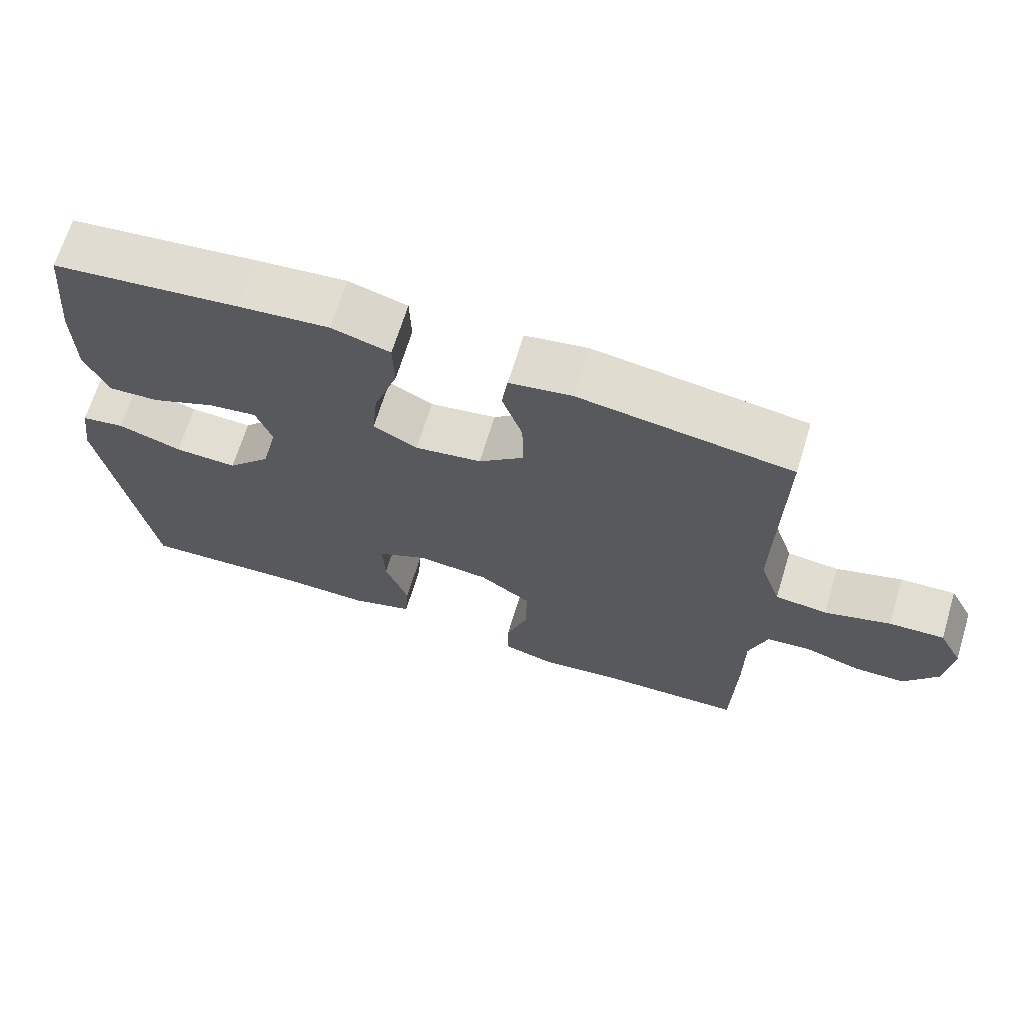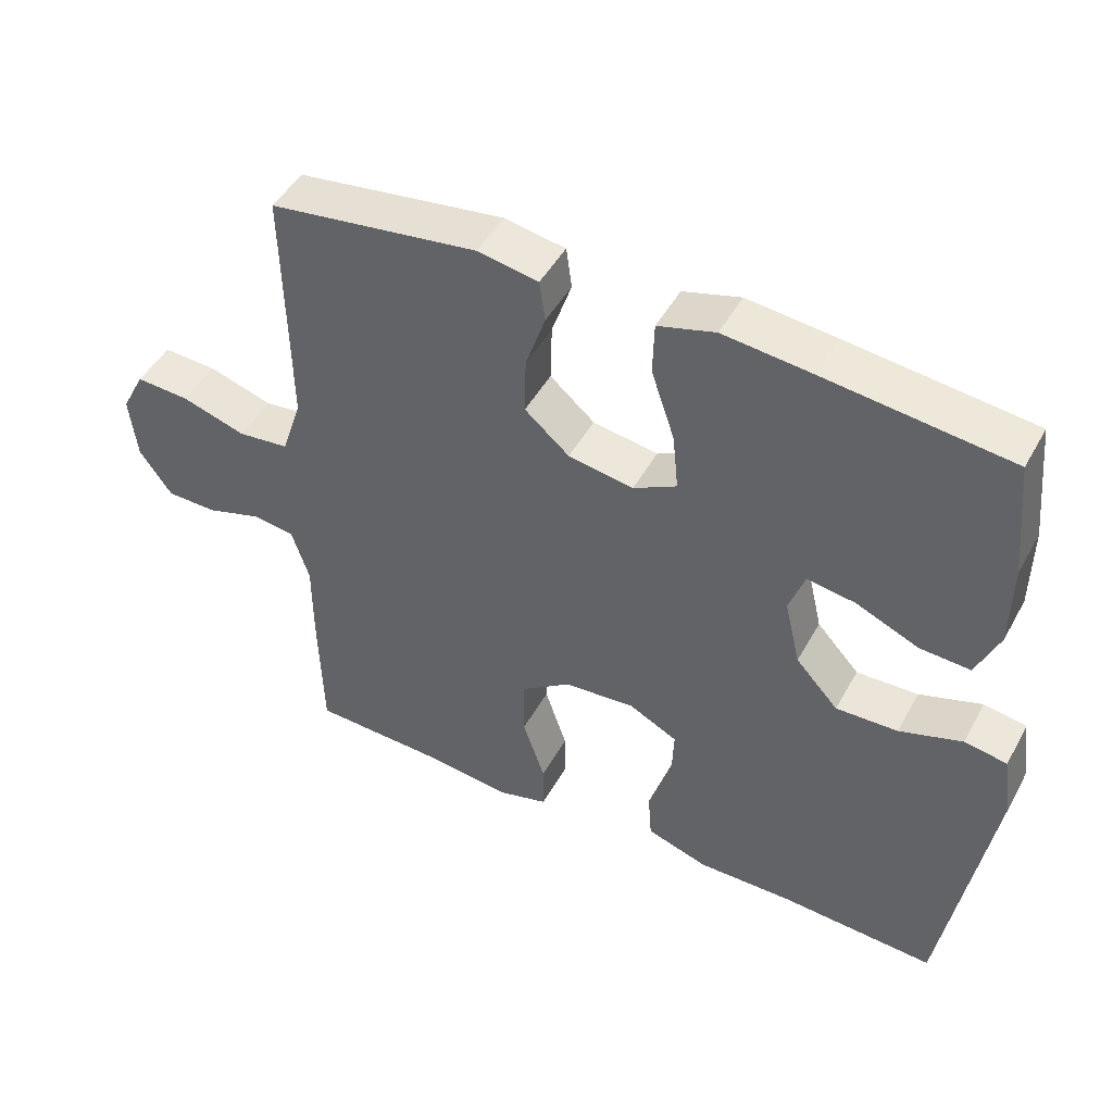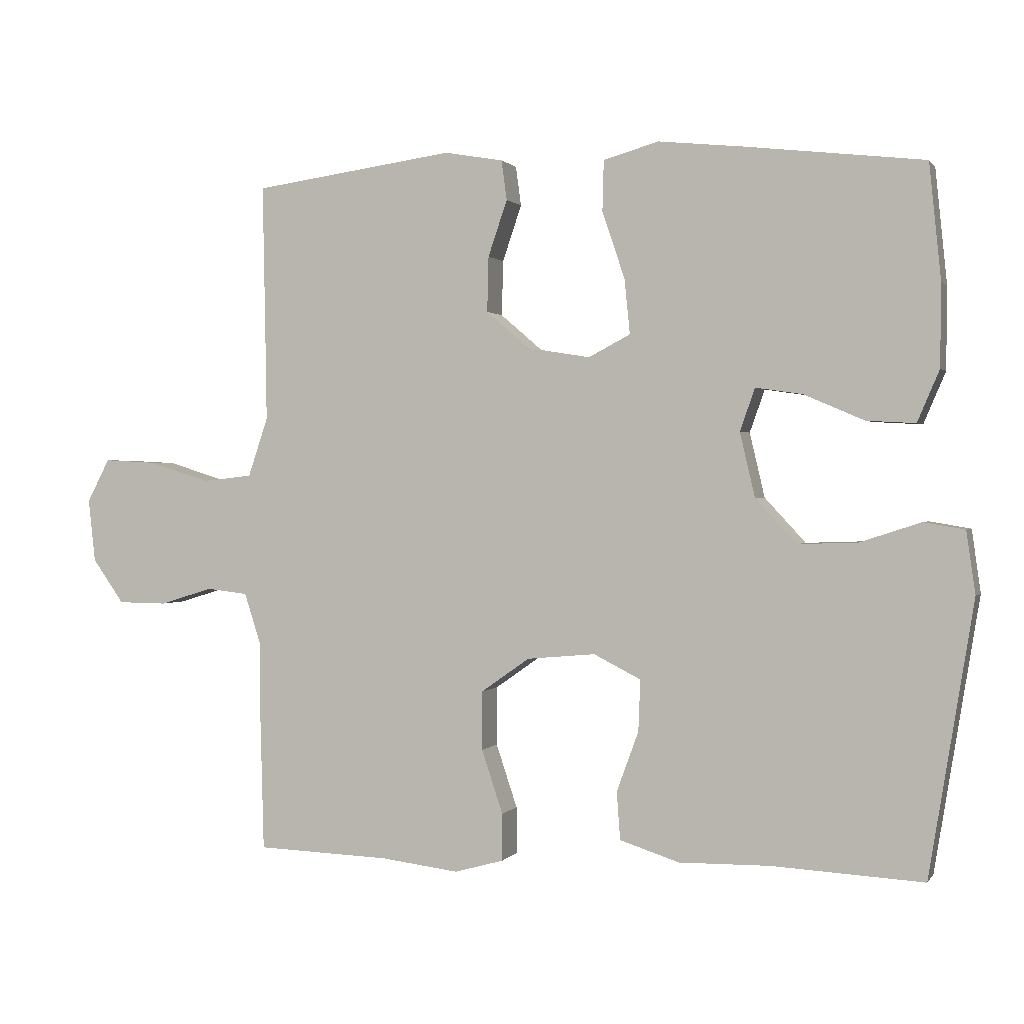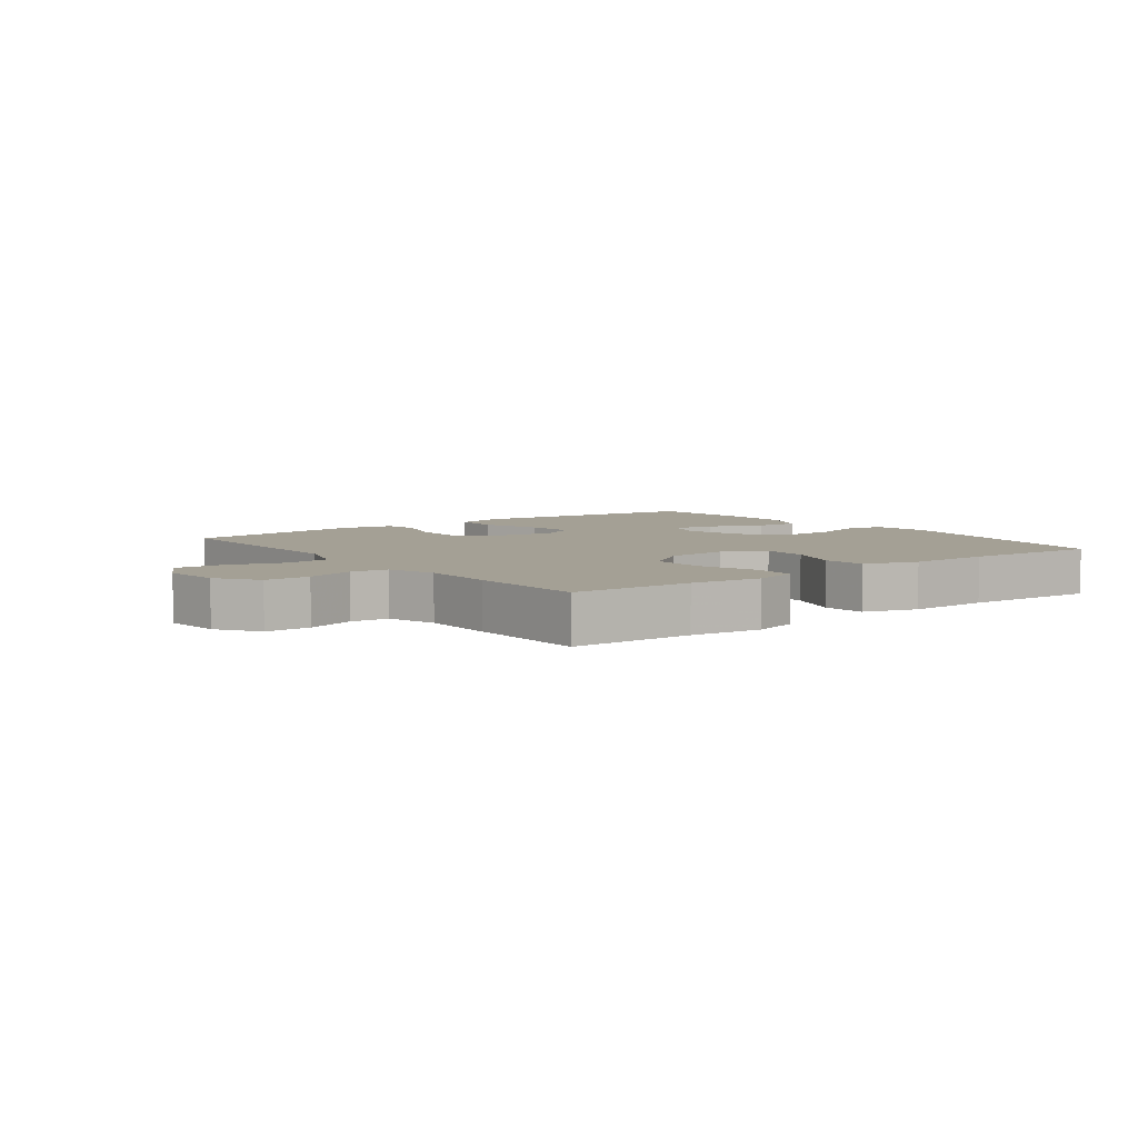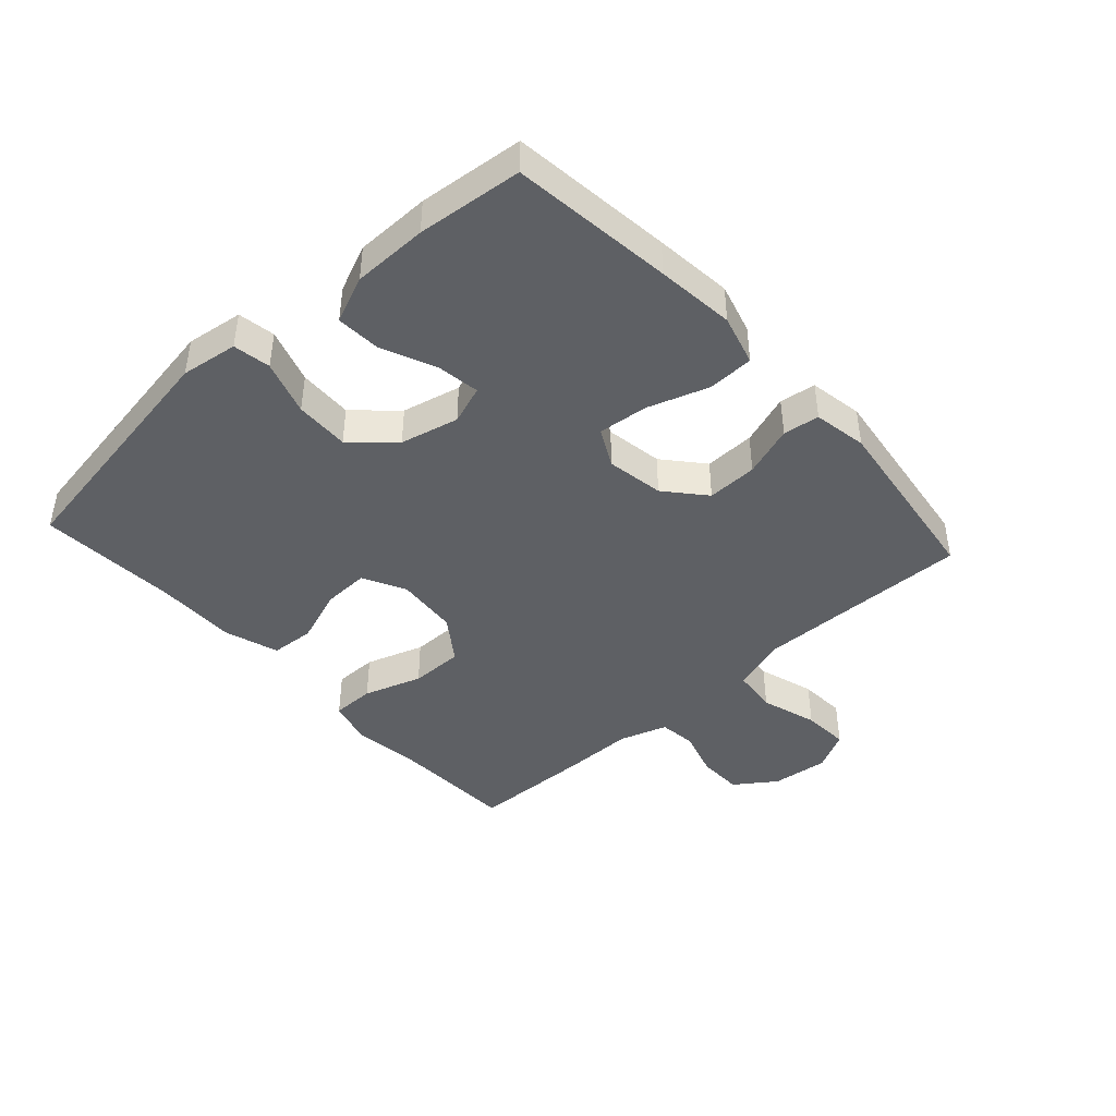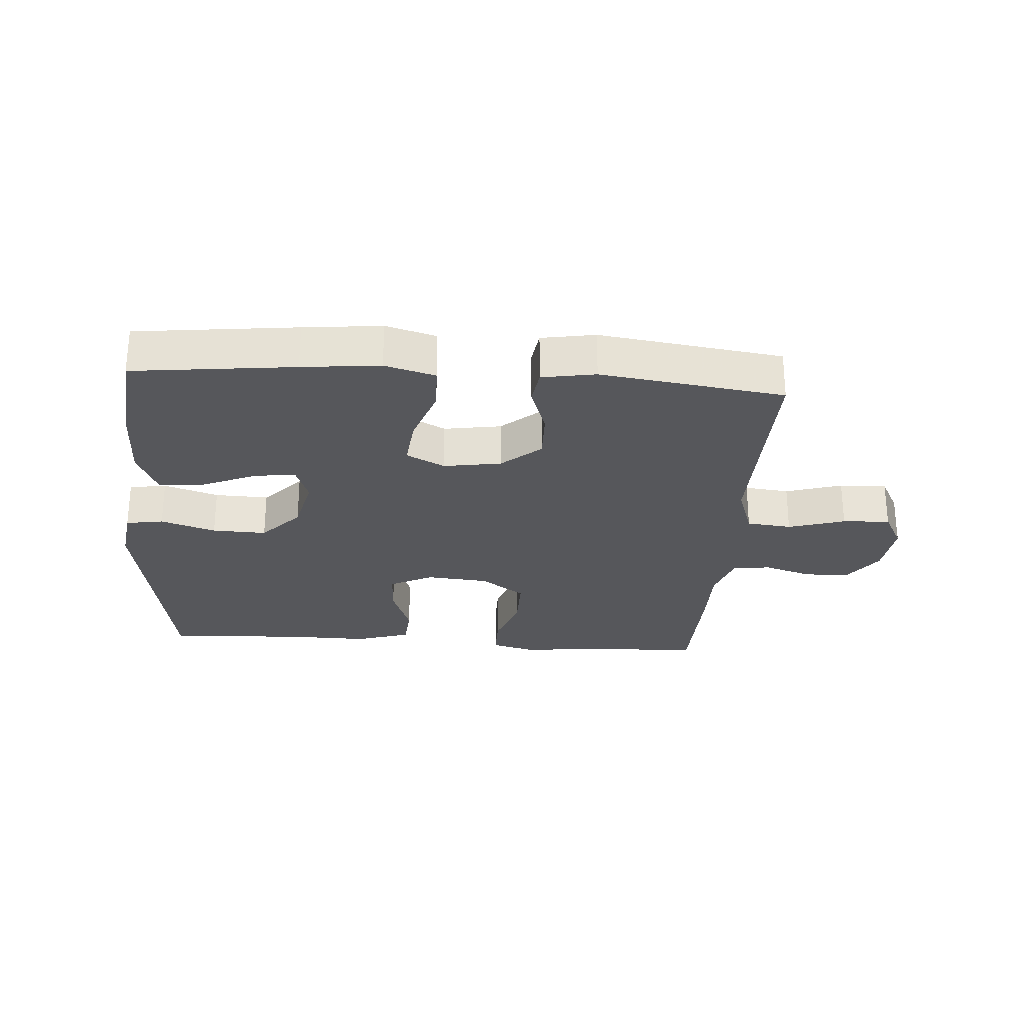
<metadata>
{"format":"obj","ext":"obj","renderer":"f3d","projection":"perspective","resolution":1024,"background":"white","views":[{"elev":67.7,"azim":17.1,"up":"+Z"},{"elev":47.1,"azim":-152.3,"up":"+Z"},{"elev":0.8,"azim":-162.4,"up":"+Z"},{"elev":5.8,"azim":142.8,"up":"+Y"},{"elev":-43.1,"azim":-47.8,"up":"+Y"},{"elev":-27.1,"azim":-4.1,"up":"+Y"}]}
</metadata>
<code>
v 0.5 0.07 -0.5
v 0.305 0.07 -0.507
v 0.191 0.07 -0.521
v 0.119 0.07 -0.501
v 0.119 0.07 -0.432
v 0.15 0.07 -0.339
v 0.15 0.07 -0.253
v 0.079 0.07 -0.203
v -0.021 0.07 -0.194
v -0.09 0.07 -0.229
v -0.087 0.07 -0.304
v -0.055 0.07 -0.392
v -0.06 0.07 -0.462
v -0.147 0.07 -0.49
v -0.28 0.07 -0.488
v -0.5 0.07 -0.5
v -0.565 0.07 -0.101
v -0.552 0.07 -0.01
v -0.492 0.07 0
v -0.404 0.07 -0.029
v -0.317 0.07 -0.032
v -0.257 0.07 0.033
v -0.235 0.07 0.127
v -0.257 0.07 0.189
v -0.325 0.07 0.179
v -0.413 0.07 0.141
v -0.484 0.07 0.137
v -0.516 0.07 0.212
v -0.517 0.07 0.332
v -0.5 0.07 0.5
v -0.241 0.07 0.53
v -0.116 0.07 0.543
v -0.035 0.07 0.52
v -0.033 0.07 0.446
v -0.066 0.07 0.348
v -0.074 0.07 0.268
v -0.013 0.07 0.236
v 0.079 0.07 0.251
v 0.142 0.07 0.305
v 0.14 0.07 0.386
v 0.112 0.07 0.468
v 0.12 0.07 0.526
v 0.206 0.07 0.541
v 0.5 0.07 0.5
v 0.496 0.07 0.281
v 0.494 0.07 0.151
v 0.523 0.07 0.065
v 0.595 0.07 0.057
v 0.686 0.07 0.085
v 0.762 0.07 0.089
v 0.795 0.07 0.026
v 0.785 0.07 -0.066
v 0.739 0.07 -0.131
v 0.667 0.07 -0.132
v 0.59 0.07 -0.108
v 0.53 0.07 -0.115
v 0.505 0.07 -0.192
v 0.505 0.07 -0.309
v 0.5 0 -0.5
v 0.305 0 -0.507
v 0.191 0 -0.521
v 0.119 0 -0.501
v 0.119 0 -0.432
v 0.15 0 -0.339
v 0.15 0 -0.253
v 0.079 0 -0.203
v -0.021 0 -0.194
v -0.09 0 -0.229
v -0.087 0 -0.304
v -0.055 0 -0.392
v -0.06 0 -0.462
v -0.147 0 -0.49
v -0.28 0 -0.488
v -0.5 0 -0.5
v -0.565 0 -0.101
v -0.552 0 -0.01
v -0.492 0 0
v -0.404 0 -0.029
v -0.317 0 -0.032
v -0.257 0 0.033
v -0.235 0 0.127
v -0.257 0 0.189
v -0.325 0 0.179
v -0.413 0 0.141
v -0.484 0 0.137
v -0.516 0 0.212
v -0.517 0 0.332
v -0.5 0 0.5
v -0.241 0 0.53
v -0.116 0 0.543
v -0.035 0 0.52
v -0.033 0 0.446
v -0.066 0 0.348
v -0.074 0 0.268
v -0.013 0 0.236
v 0.079 0 0.251
v 0.142 0 0.305
v 0.14 0 0.386
v 0.112 0 0.468
v 0.12 0 0.526
v 0.206 0 0.541
v 0.5 0 0.5
v 0.496 0 0.281
v 0.494 0 0.151
v 0.523 0 0.065
v 0.595 0 0.057
v 0.686 0 0.085
v 0.762 0 0.089
v 0.795 0 0.026
v 0.785 0 -0.066
v 0.739 0 -0.131
v 0.667 0 -0.132
v 0.59 0 -0.108
v 0.53 0 -0.115
v 0.505 0 -0.192
v 0.505 0 -0.309
f 57 58 1 2
f 4 5 6
f 3 4 6
f 2 3 6
f 57 2 6
f 56 57 6
f 53 54 55
f 52 53 55
f 51 52 55
f 50 51 55
f 49 50 55
f 48 49 55
f 47 48 55 56
f 56 6 7
f 47 56 7
f 46 47 7
f 43 44 45
f 42 43 45
f 41 42 45
f 40 41 45
f 39 40 45 46
f 46 7 8
f 39 46 8
f 38 39 8
f 33 34 35
f 32 33 35
f 31 32 35
f 30 31 35
f 29 30 35
f 28 29 35
f 27 28 35
f 26 27 35
f 25 26 35
f 24 25 35 36
f 23 24 36 37
f 18 19 20
f 17 18 20
f 16 17 20
f 15 16 20
f 15 20 21
f 14 15 21
f 13 14 21
f 12 13 21
f 11 12 21
f 10 11 21 22
f 38 8 9
f 37 38 9
f 23 37 9
f 22 23 9
f 9 10 22
f 60 59 116 115
f 64 63 62
f 64 62 61
f 64 61 60
f 64 60 115
f 64 115 114
f 113 112 111
f 113 111 110
f 113 110 109
f 113 109 108
f 113 108 107
f 113 107 106
f 114 113 106 105
f 65 64 114
f 65 114 105
f 65 105 104
f 103 102 101
f 103 101 100
f 103 100 99
f 103 99 98
f 104 103 98 97
f 66 65 104
f 66 104 97
f 66 97 96
f 93 92 91
f 93 91 90
f 93 90 89
f 93 89 88
f 93 88 87
f 93 87 86
f 93 86 85
f 93 85 84
f 93 84 83
f 94 93 83 82
f 95 94 82 81
f 78 77 76
f 78 76 75
f 78 75 74
f 78 74 73
f 79 78 73
f 79 73 72
f 79 72 71
f 79 71 70
f 79 70 69
f 80 79 69 68
f 67 66 96
f 67 96 95
f 67 95 81
f 67 81 80
f 80 68 67
f 1 59 60 2
f 2 60 61 3
f 3 61 62 4
f 4 62 63 5
f 5 63 64 6
f 6 64 65 7
f 7 65 66 8
f 8 66 67 9
f 9 67 68 10
f 10 68 69 11
f 11 69 70 12
f 12 70 71 13
f 13 71 72 14
f 14 72 73 15
f 15 73 74 16
f 16 74 75 17
f 17 75 76 18
f 18 76 77 19
f 19 77 78 20
f 20 78 79 21
f 21 79 80 22
f 22 80 81 23
f 23 81 82 24
f 24 82 83 25
f 25 83 84 26
f 26 84 85 27
f 27 85 86 28
f 28 86 87 29
f 29 87 88 30
f 30 88 89 31
f 31 89 90 32
f 32 90 91 33
f 33 91 92 34
f 34 92 93 35
f 35 93 94 36
f 36 94 95 37
f 37 95 96 38
f 38 96 97 39
f 39 97 98 40
f 40 98 99 41
f 41 99 100 42
f 42 100 101 43
f 43 101 102 44
f 44 102 103 45
f 45 103 104 46
f 46 104 105 47
f 47 105 106 48
f 48 106 107 49
f 49 107 108 50
f 50 108 109 51
f 51 109 110 52
f 52 110 111 53
f 53 111 112 54
f 54 112 113 55
f 55 113 114 56
f 56 114 115 57
f 57 115 116 58
f 58 116 59 1

</code>
